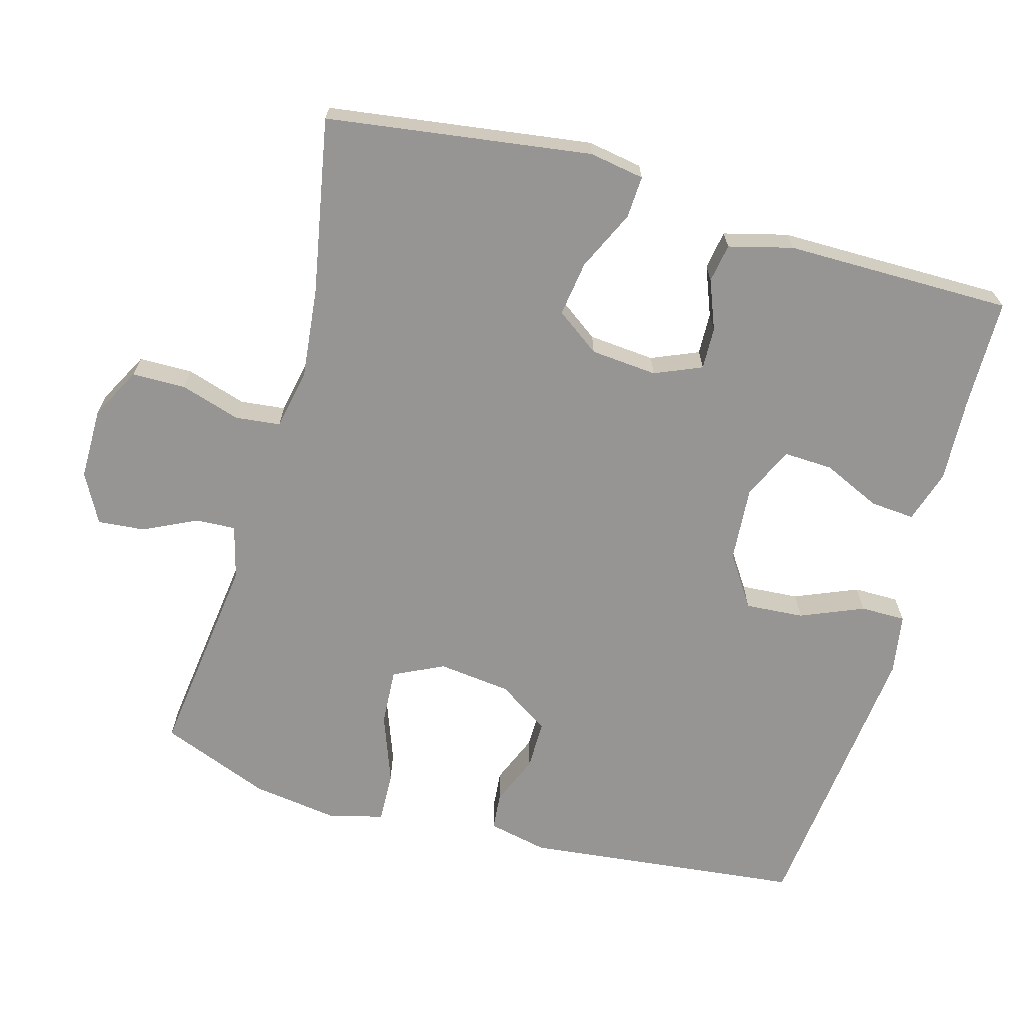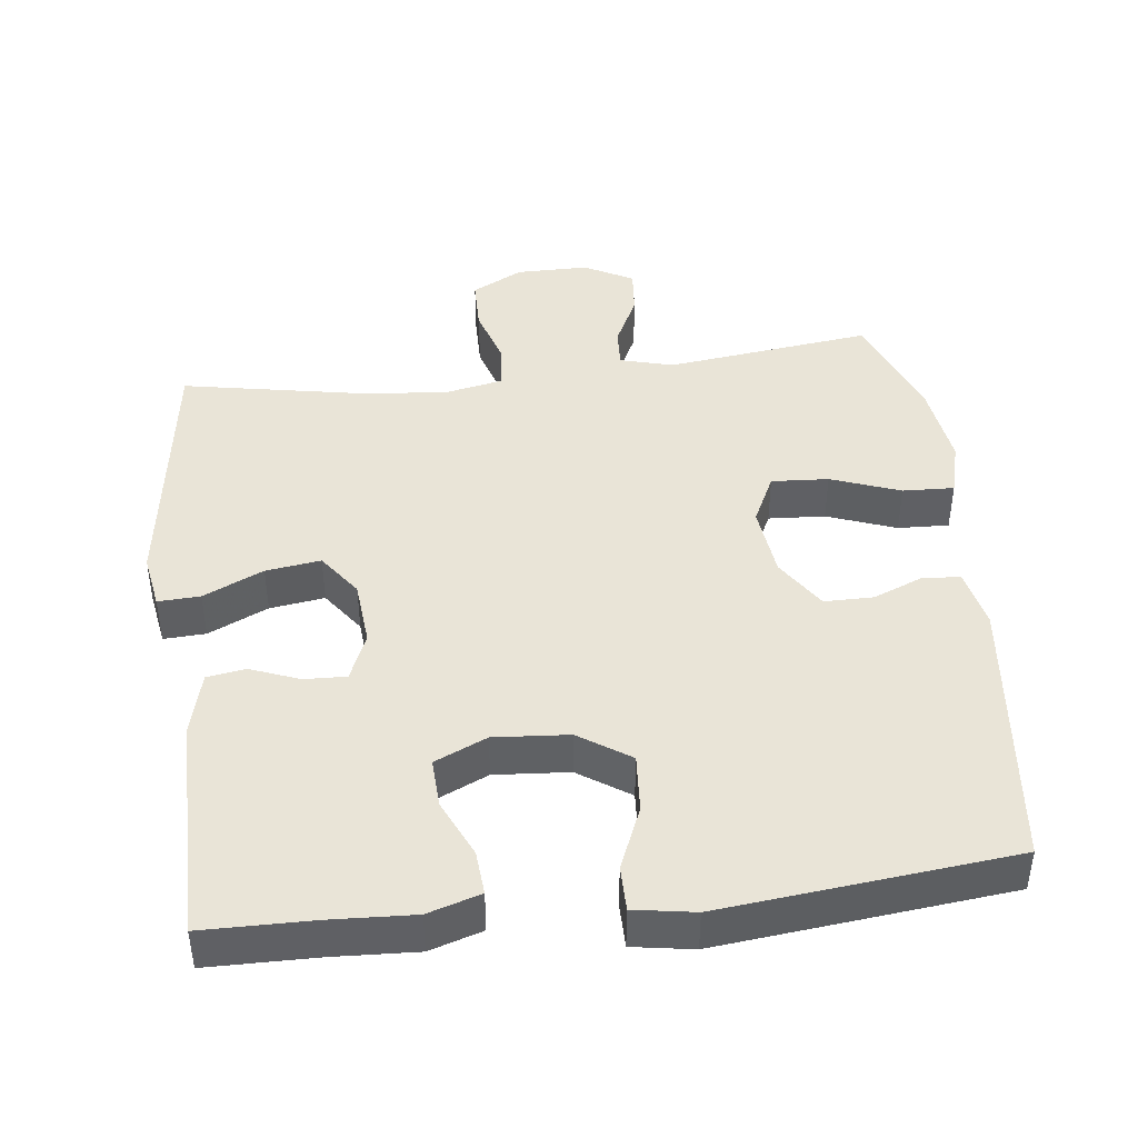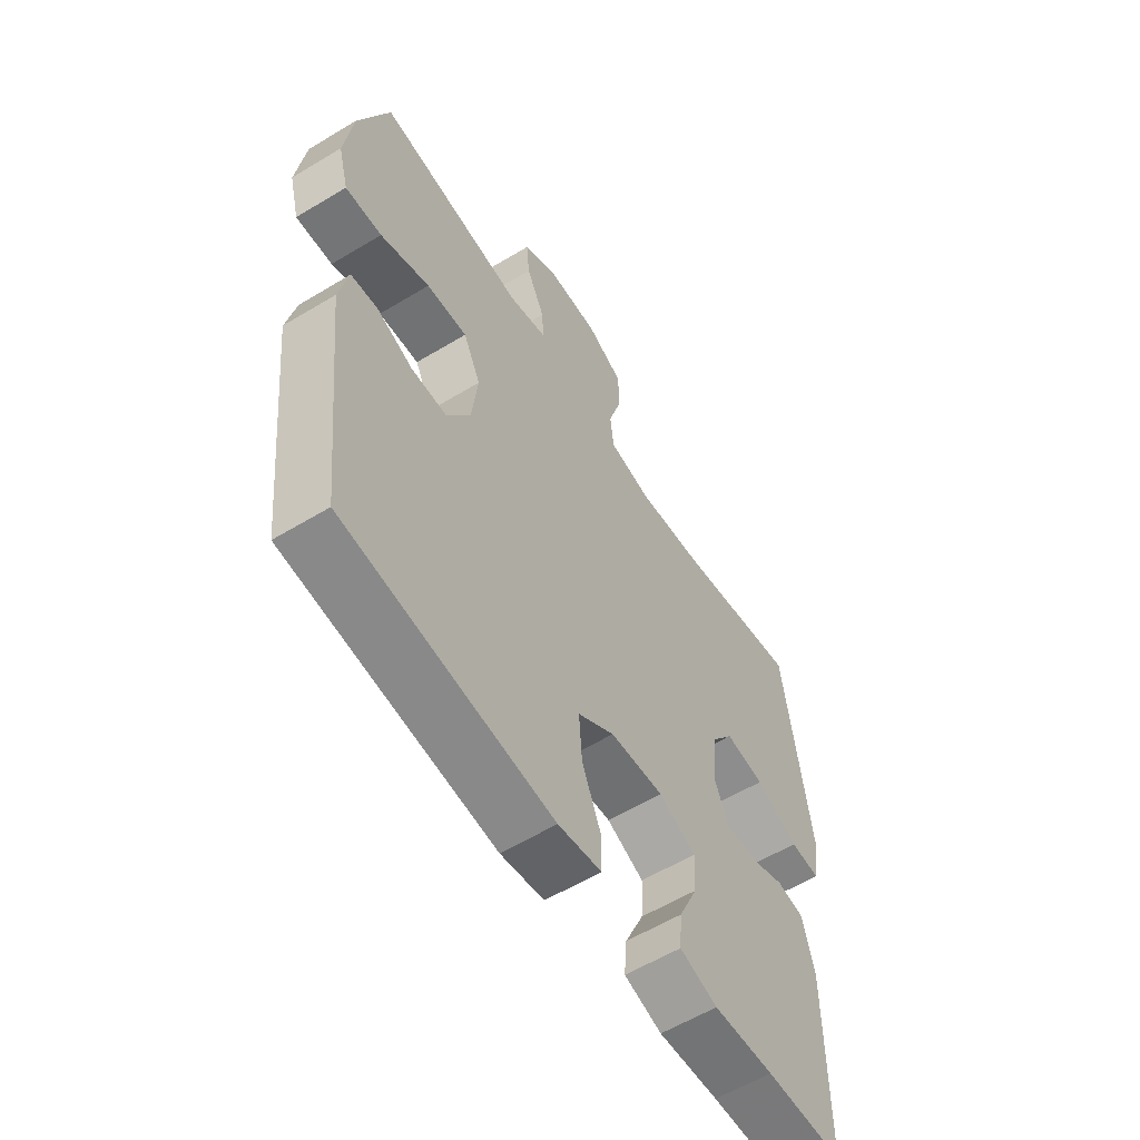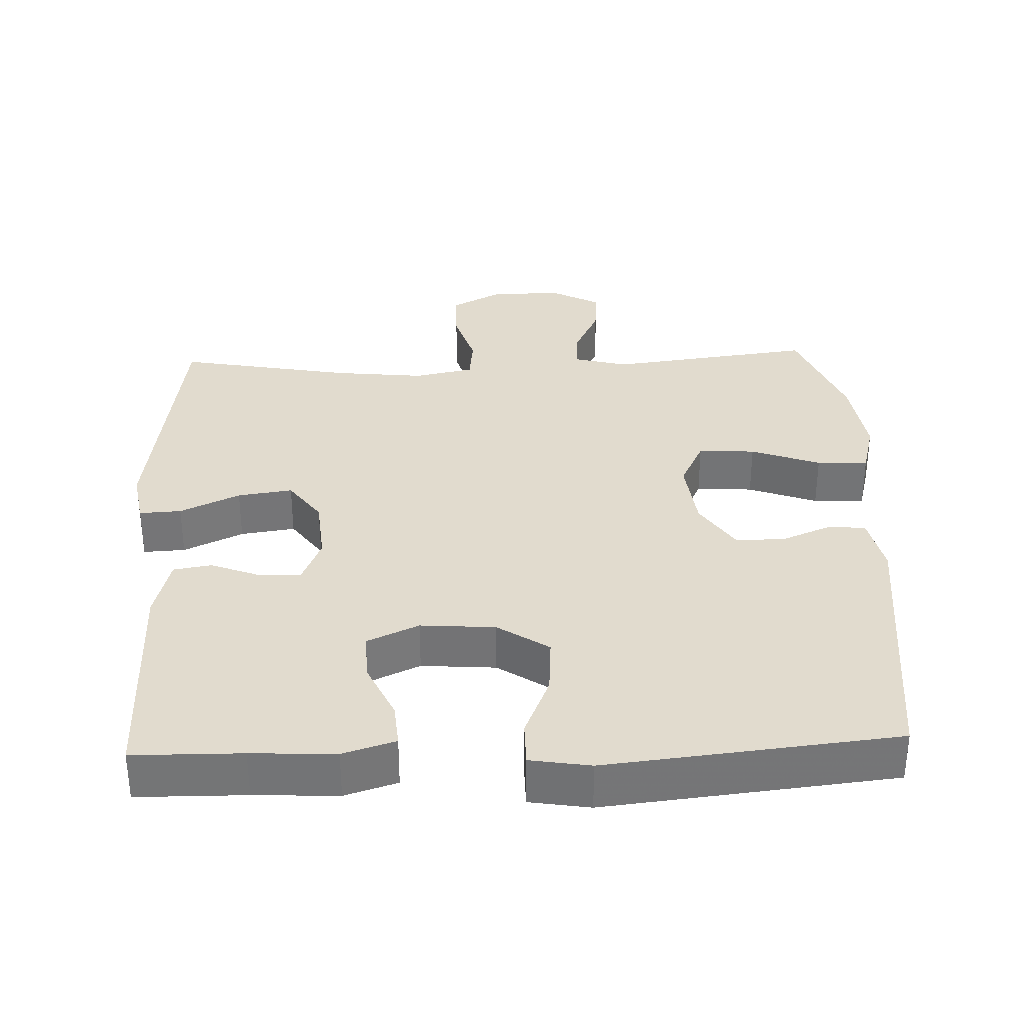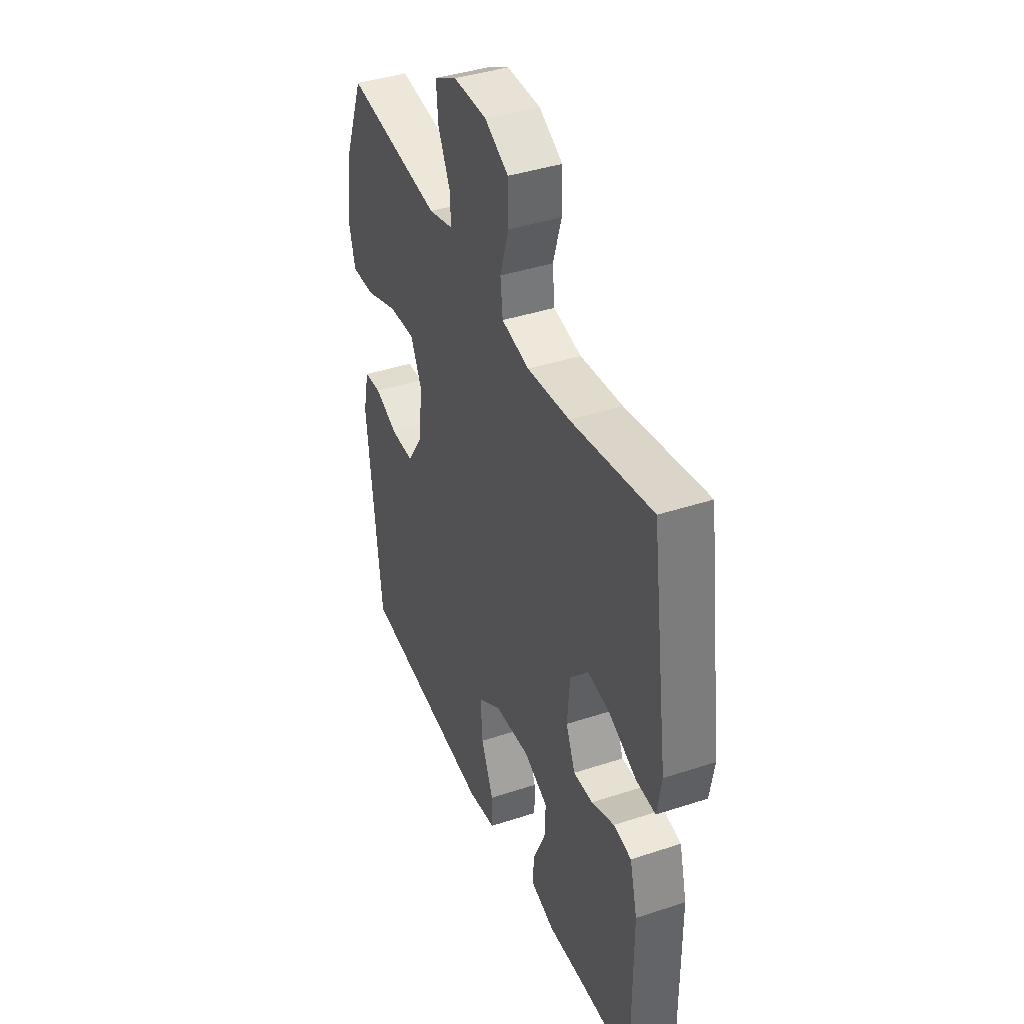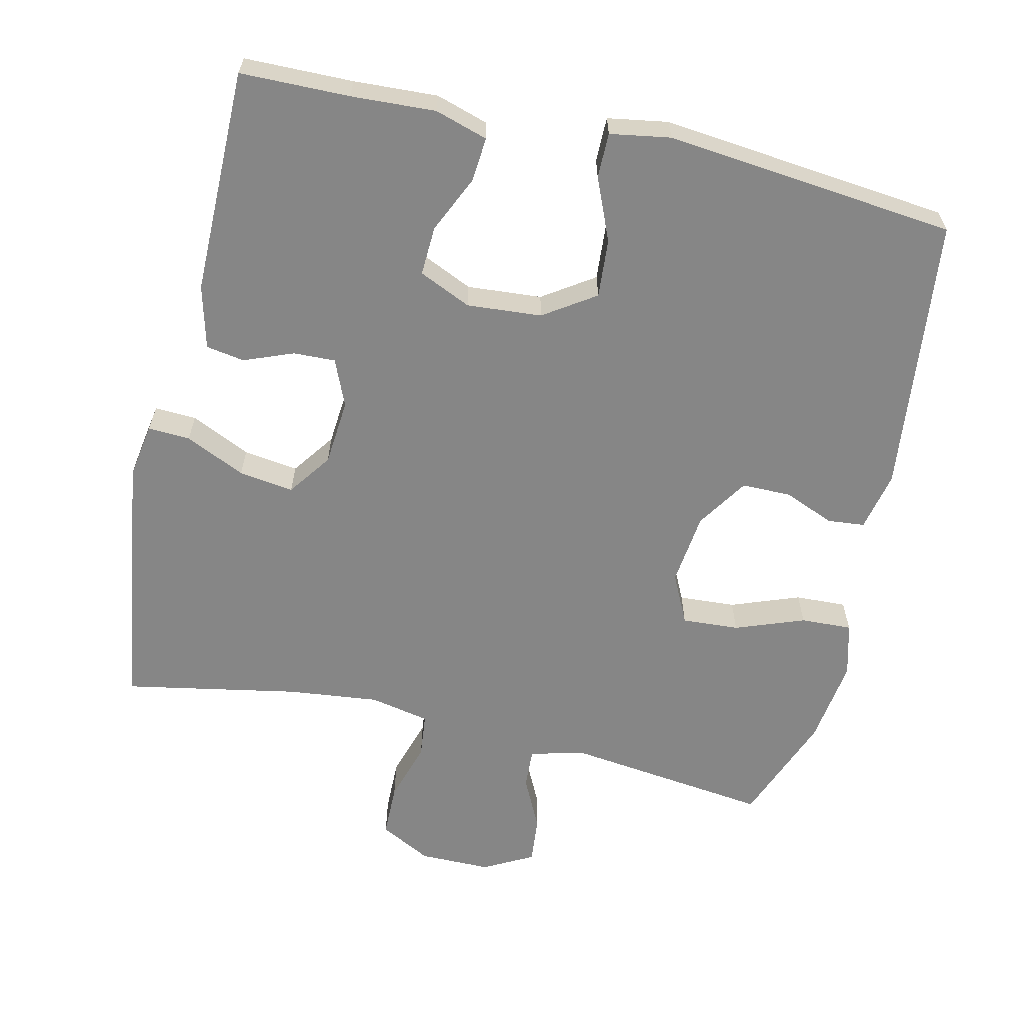
<metadata>
{"format":"obj","ext":"obj","renderer":"f3d","projection":"perspective","resolution":1024,"background":"white","views":[{"elev":-67.5,"azim":74.3,"up":"+Y"},{"elev":43.5,"azim":173.2,"up":"+Y"},{"elev":-58.4,"azim":-58.0,"up":"+Z"},{"elev":33.8,"azim":177.8,"up":"+Y"},{"elev":40.5,"azim":68.0,"up":"+Z"},{"elev":-62.2,"azim":167.1,"up":"+Y"}]}
</metadata>
<code>
v 0.5 0.07 0.5
v 0.552 0.07 0.13
v 0.539 0.07 0.053
v 0.48 0.07 0.056
v 0.396 0.07 0.095
v 0.319 0.07 0.106
v 0.275 0.07 0.045
v 0.267 0.07 -0.048
v 0.295 0.07 -0.114
v 0.354 0.07 -0.112
v 0.423 0.07 -0.085
v 0.477 0.07 -0.094
v 0.5 0.07 -0.183
v 0.5 0.07 -0.5
v 0.347 0.07 -0.502
v 0.229 0.07 -0.508
v 0.155 0.07 -0.485
v 0.16 0.07 -0.423
v 0.197 0.07 -0.342
v 0.2 0.07 -0.273
v 0.127 0.07 -0.24
v 0.022 0.07 -0.248
v -0.05 0.07 -0.296
v -0.044 0.07 -0.378
v -0.007 0.07 -0.466
v -0.007 0.07 -0.529
v -0.092 0.07 -0.543
v -0.5 0.07 -0.5
v -0.543 0.07 -0.11
v -0.525 0.07 -0.027
v -0.473 0.07 -0.022
v -0.402 0.07 -0.051
v -0.333 0.07 -0.051
v -0.286 0.07 0.021
v -0.274 0.07 0.123
v -0.308 0.07 0.193
v -0.388 0.07 0.188
v -0.485 0.07 0.152
v -0.557 0.07 0.149
v -0.577 0.07 0.225
v -0.56 0.07 0.346
v -0.5 0.07 0.5
v -0.211 0.07 0.464
v -0.136 0.07 0.484
v -0.139 0.07 0.54
v -0.175 0.07 0.614
v -0.181 0.07 0.68
v -0.112 0.07 0.717
v -0.011 0.07 0.717
v 0.061 0.07 0.679
v 0.062 0.07 0.604
v 0.036 0.07 0.52
v 0.043 0.07 0.457
v 0.127 0.07 0.44
v 0.255 0.07 0.454
v 0.5 0 0.5
v 0.552 0 0.13
v 0.539 0 0.053
v 0.48 0 0.056
v 0.396 0 0.095
v 0.319 0 0.106
v 0.275 0 0.045
v 0.267 0 -0.048
v 0.295 0 -0.114
v 0.354 0 -0.112
v 0.423 0 -0.085
v 0.477 0 -0.094
v 0.5 0 -0.183
v 0.5 0 -0.5
v 0.347 0 -0.502
v 0.229 0 -0.508
v 0.155 0 -0.485
v 0.16 0 -0.423
v 0.197 0 -0.342
v 0.2 0 -0.273
v 0.127 0 -0.24
v 0.022 0 -0.248
v -0.05 0 -0.296
v -0.044 0 -0.378
v -0.007 0 -0.466
v -0.007 0 -0.529
v -0.092 0 -0.543
v -0.5 0 -0.5
v -0.543 0 -0.11
v -0.525 0 -0.027
v -0.473 0 -0.022
v -0.402 0 -0.051
v -0.333 0 -0.051
v -0.286 0 0.021
v -0.274 0 0.123
v -0.308 0 0.193
v -0.388 0 0.188
v -0.485 0 0.152
v -0.557 0 0.149
v -0.577 0 0.225
v -0.56 0 0.346
v -0.5 0 0.5
v -0.211 0 0.464
v -0.136 0 0.484
v -0.139 0 0.54
v -0.175 0 0.614
v -0.181 0 0.68
v -0.112 0 0.717
v -0.011 0 0.717
v 0.061 0 0.679
v 0.062 0 0.604
v 0.036 0 0.52
v 0.043 0 0.457
v 0.127 0 0.44
v 0.255 0 0.454
f 49 50 51 52
f 49 52 53
f 48 49 53
f 45 46 47 48
f 44 45 48 53
f 43 44 53 54
f 41 42 43
f 40 41 43 54
f 37 38 39 40
f 36 37 40 54
f 29 30 31 32
f 29 32 33
f 28 29 33
f 27 28 33 34
f 24 25 26 27
f 23 24 27 34
f 16 17 18 19
f 15 16 19 20
f 14 15 20
f 13 14 20
f 10 11 12 13
f 9 10 13 20
f 8 9 20 21
f 2 3 4 5
f 55 1 2 5
f 55 5 6
f 35 36 54 55
f 35 55 6 7
f 22 23 34 35
f 21 22 35
f 7 8 21 35
f 107 106 105 104
f 108 107 104
f 108 104 103
f 103 102 101 100
f 108 103 100 99
f 109 108 99 98
f 98 97 96
f 109 98 96 95
f 95 94 93 92
f 109 95 92 91
f 87 86 85 84
f 88 87 84
f 88 84 83
f 89 88 83 82
f 82 81 80 79
f 89 82 79 78
f 74 73 72 71
f 75 74 71 70
f 75 70 69
f 75 69 68
f 68 67 66 65
f 75 68 65 64
f 76 75 64 63
f 60 59 58 57
f 60 57 56 110
f 61 60 110
f 110 109 91 90
f 62 61 110 90
f 90 89 78 77
f 90 77 76
f 90 76 63 62
f 1 56 57 2
f 2 57 58 3
f 3 58 59 4
f 4 59 60 5
f 5 60 61 6
f 6 61 62 7
f 7 62 63 8
f 8 63 64 9
f 9 64 65 10
f 10 65 66 11
f 11 66 67 12
f 12 67 68 13
f 13 68 69 14
f 14 69 70 15
f 15 70 71 16
f 16 71 72 17
f 17 72 73 18
f 18 73 74 19
f 19 74 75 20
f 20 75 76 21
f 21 76 77 22
f 22 77 78 23
f 23 78 79 24
f 24 79 80 25
f 25 80 81 26
f 26 81 82 27
f 27 82 83 28
f 28 83 84 29
f 29 84 85 30
f 30 85 86 31
f 31 86 87 32
f 32 87 88 33
f 33 88 89 34
f 34 89 90 35
f 35 90 91 36
f 36 91 92 37
f 37 92 93 38
f 38 93 94 39
f 39 94 95 40
f 40 95 96 41
f 41 96 97 42
f 42 97 98 43
f 43 98 99 44
f 44 99 100 45
f 45 100 101 46
f 46 101 102 47
f 47 102 103 48
f 48 103 104 49
f 49 104 105 50
f 50 105 106 51
f 51 106 107 52
f 52 107 108 53
f 53 108 109 54
f 54 109 110 55
f 55 110 56 1

</code>
